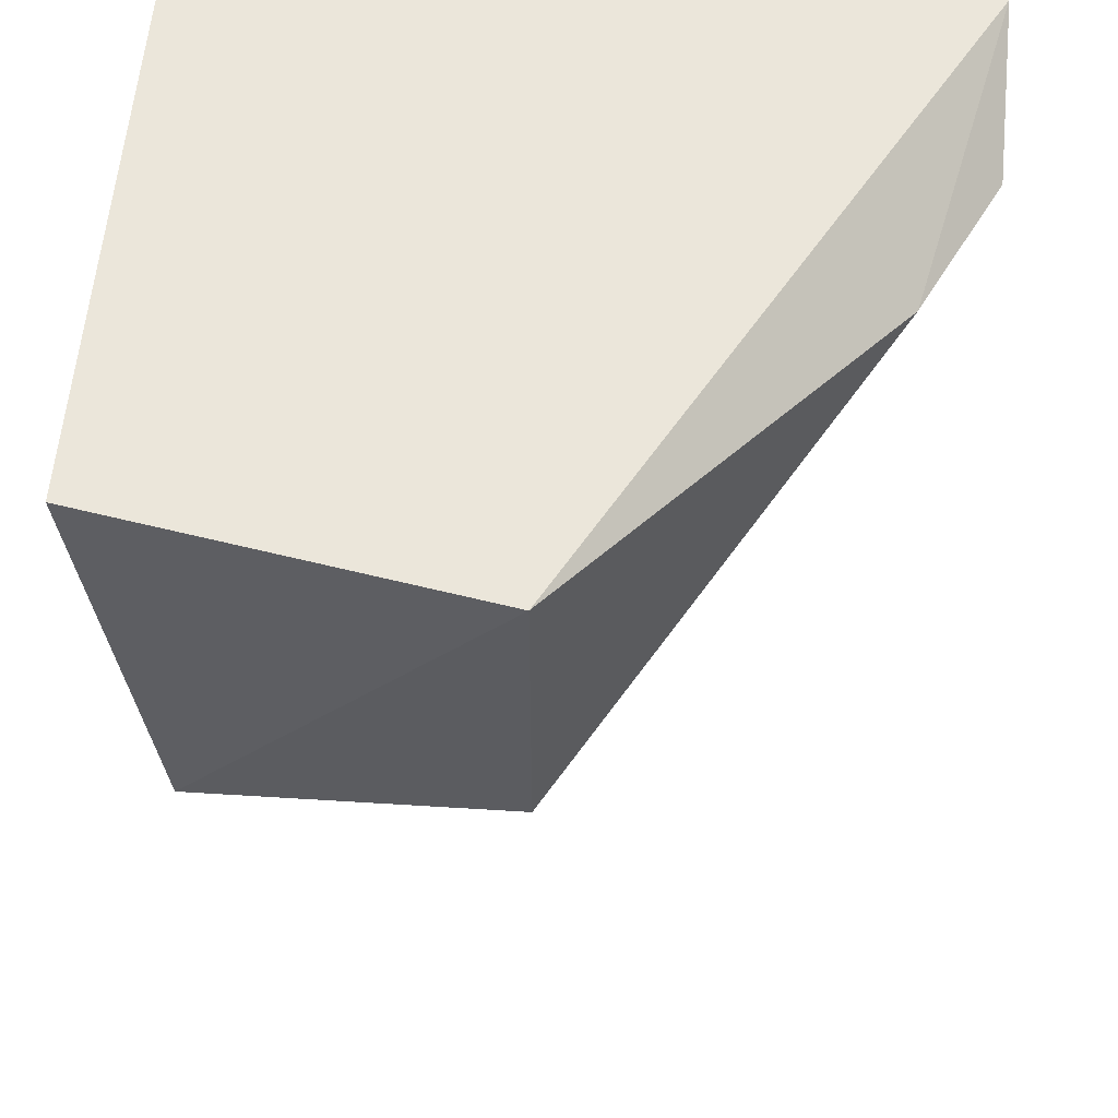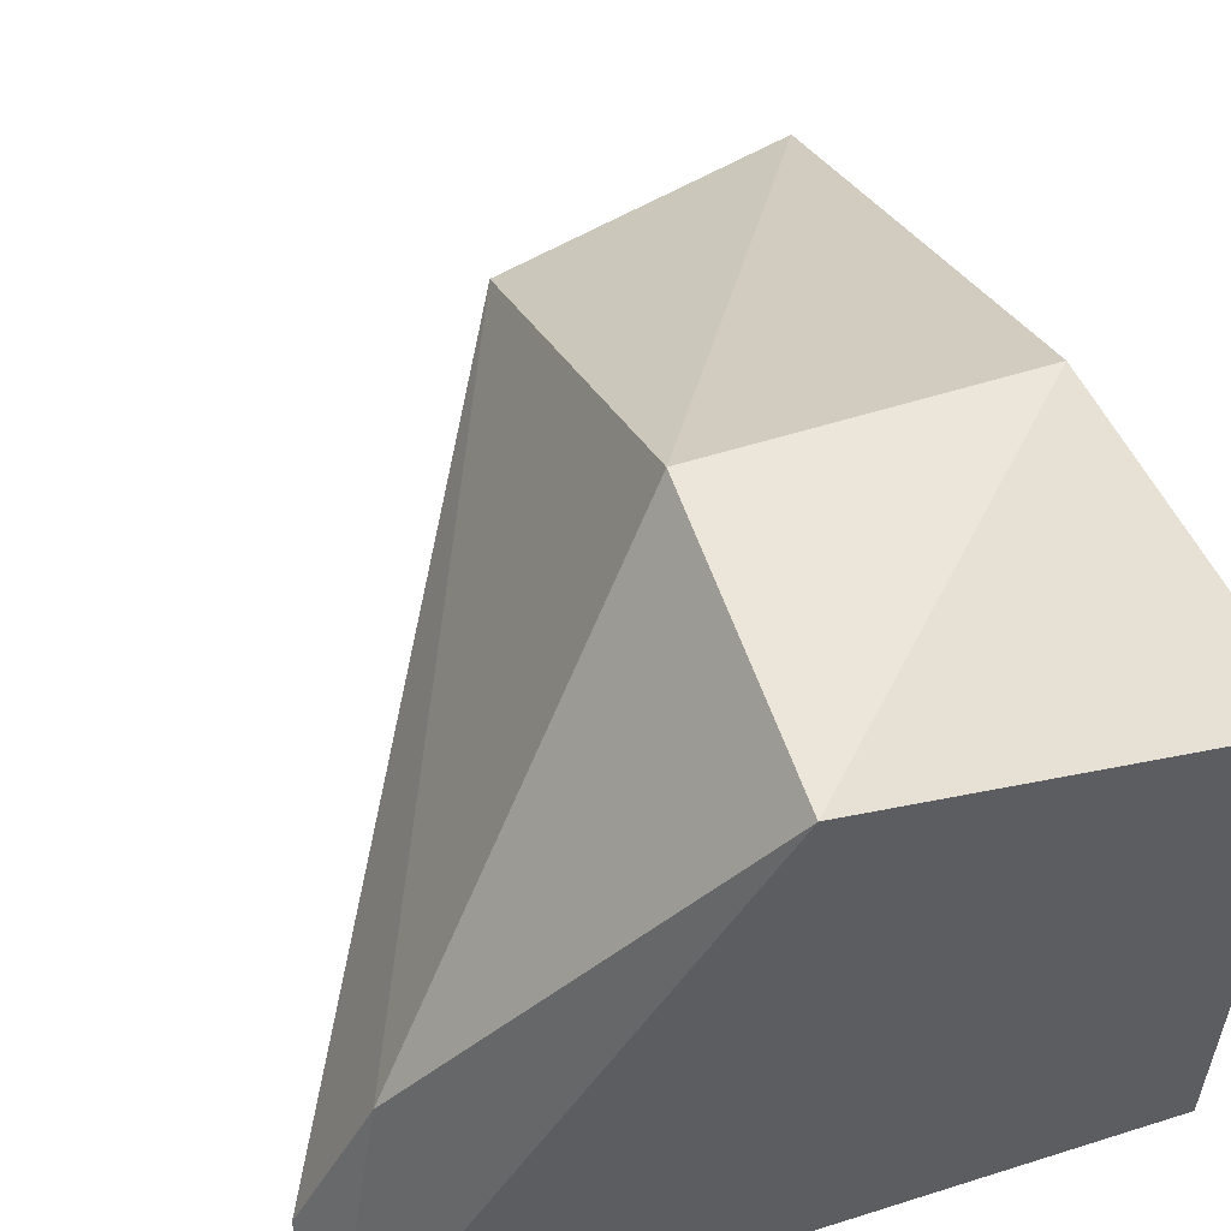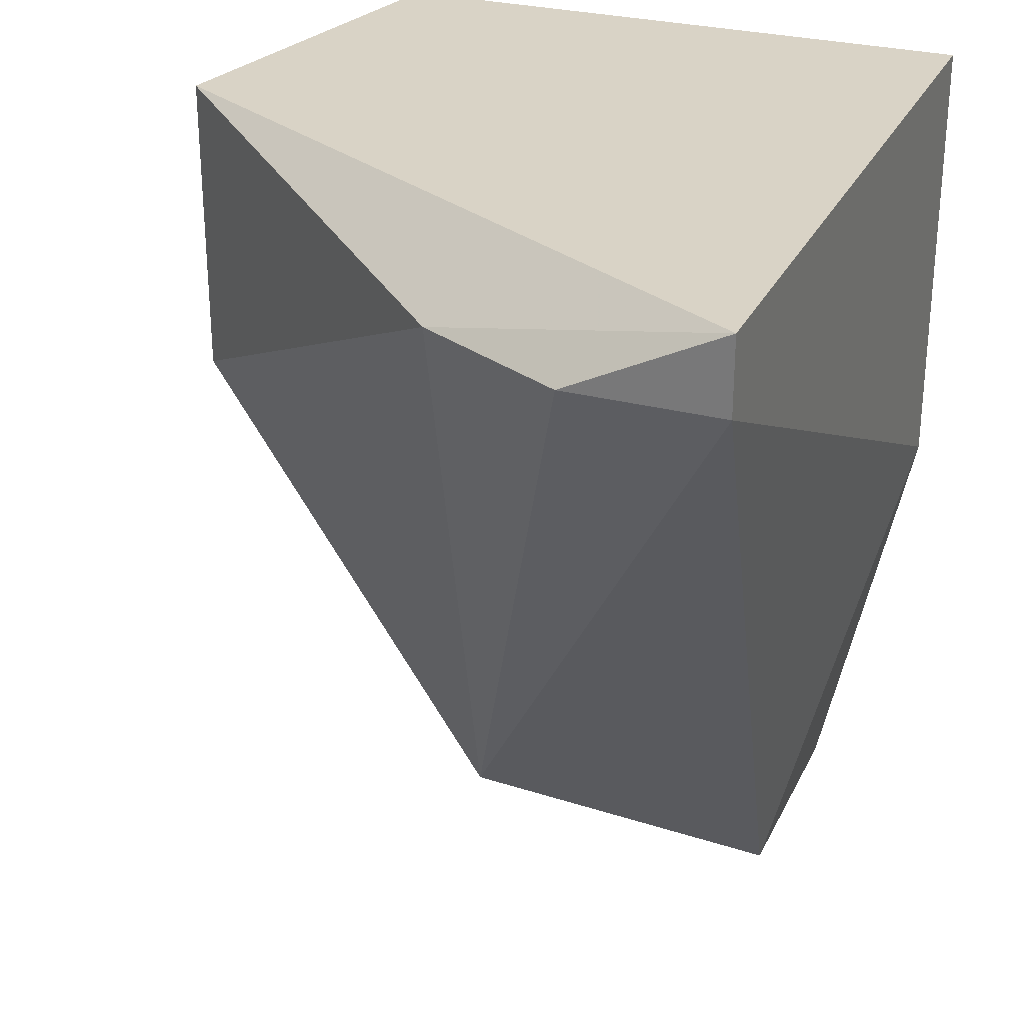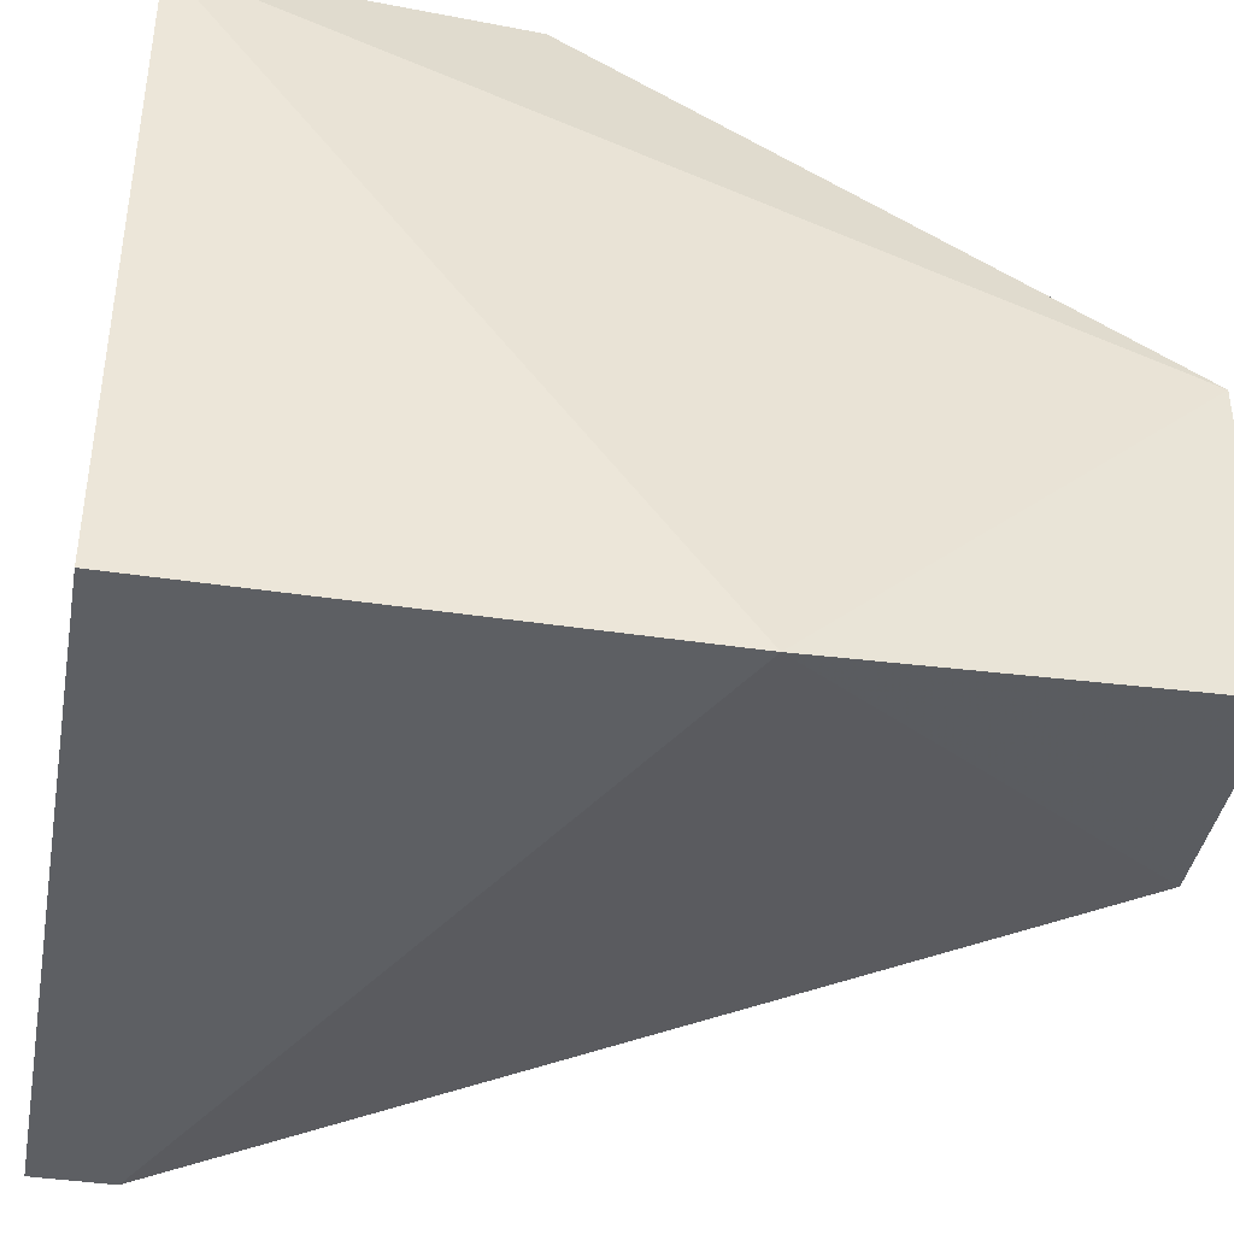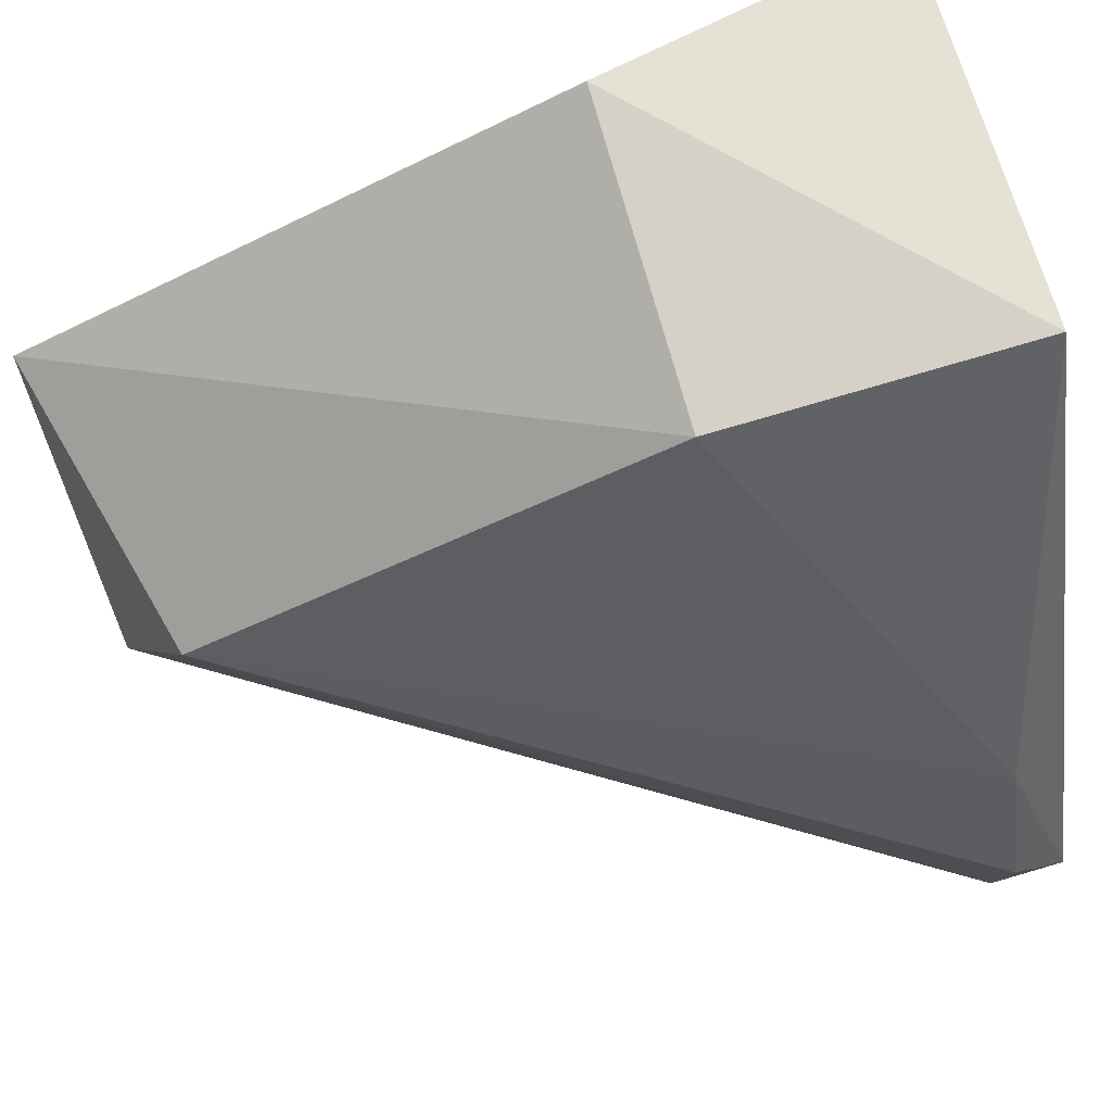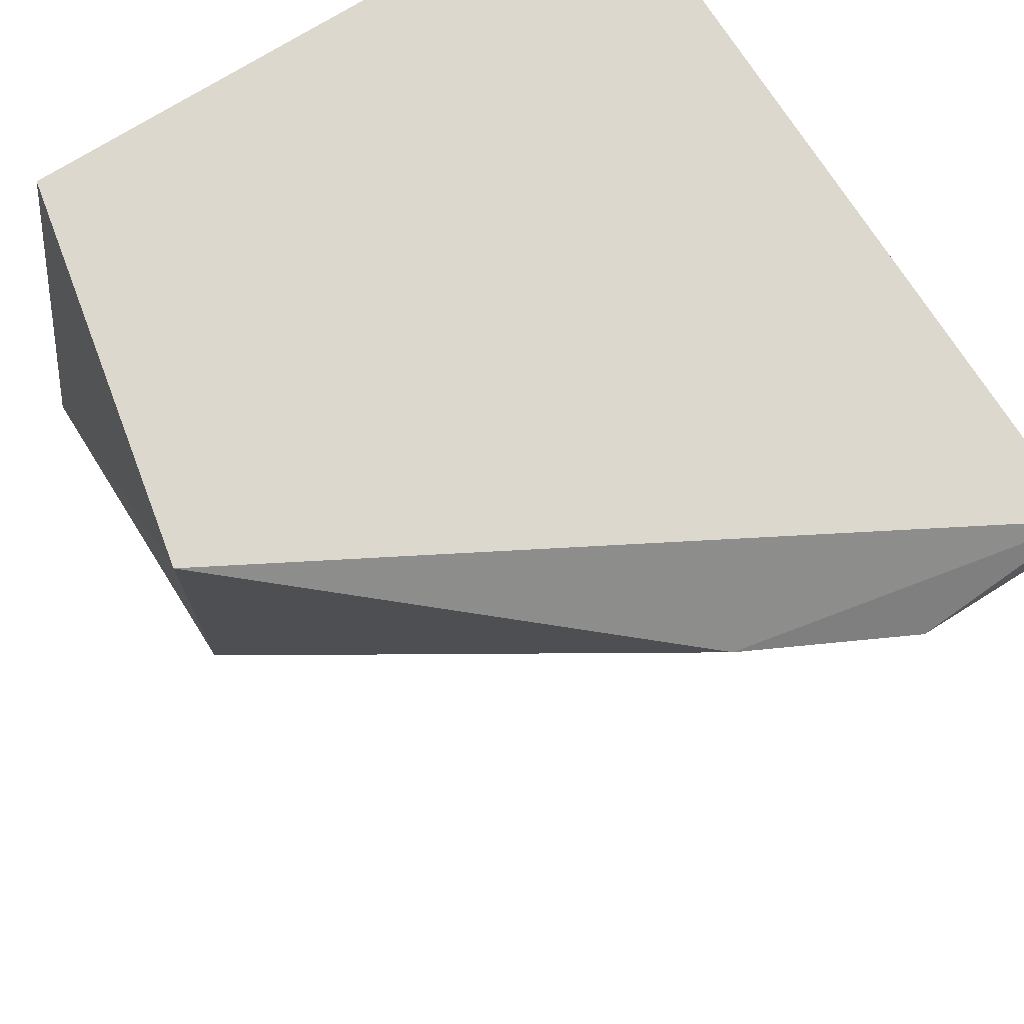
<metadata>
{"format":"obj","ext":"obj","renderer":"f3d","projection":"perspective","resolution":1024,"background":"white","views":[{"elev":54.9,"azim":-176.2,"up":"+Z"},{"elev":55.6,"azim":-18.4,"up":"+Y"},{"elev":28.3,"azim":-68.2,"up":"+Z"},{"elev":-40.4,"azim":79.5,"up":"+Y"},{"elev":79.6,"azim":-106.2,"up":"+Y"},{"elev":72.5,"azim":-122.2,"up":"+Z"}]}
</metadata>
<code>
v 0.001124 -0.004389 -0.01401
v 0.001124 -0.004389 -0.01811
v 0.001124 0.001077 -0.01401
v -0.005711 -0.004389 -0.01401
v -0.005711 -0.004389 -0.01469
v -0.005711 -0.003021 -0.01469
v 0.000439 -0.003704 -0.02153
v 0.000439 0.001762 -0.01674
v 0.000439 -0.000972 -0.02153
v -0.001611 -0.003704 -0.02153
v -0.005026 -0.001655 -0.01469
v -0.002294 0.001762 -0.01401
v -0.002294 0.001762 -0.01674
v -0.002294 -0.000972 -0.02084
f 3 1 2
f 1 4 2
f 1 3 4
f 9 3 2
f 2 4 5
f 10 2 5
f 9 2 7
f 2 10 7
f 4 3 12
f 3 9 8
f 12 3 8
f 5 4 6
f 4 11 6
f 11 4 12
f 14 5 6
f 14 10 5
f 11 14 6
f 10 9 7
f 9 13 8
f 13 12 8
f 9 10 14
f 13 9 14
f 13 11 12
f 11 13 14

</code>
